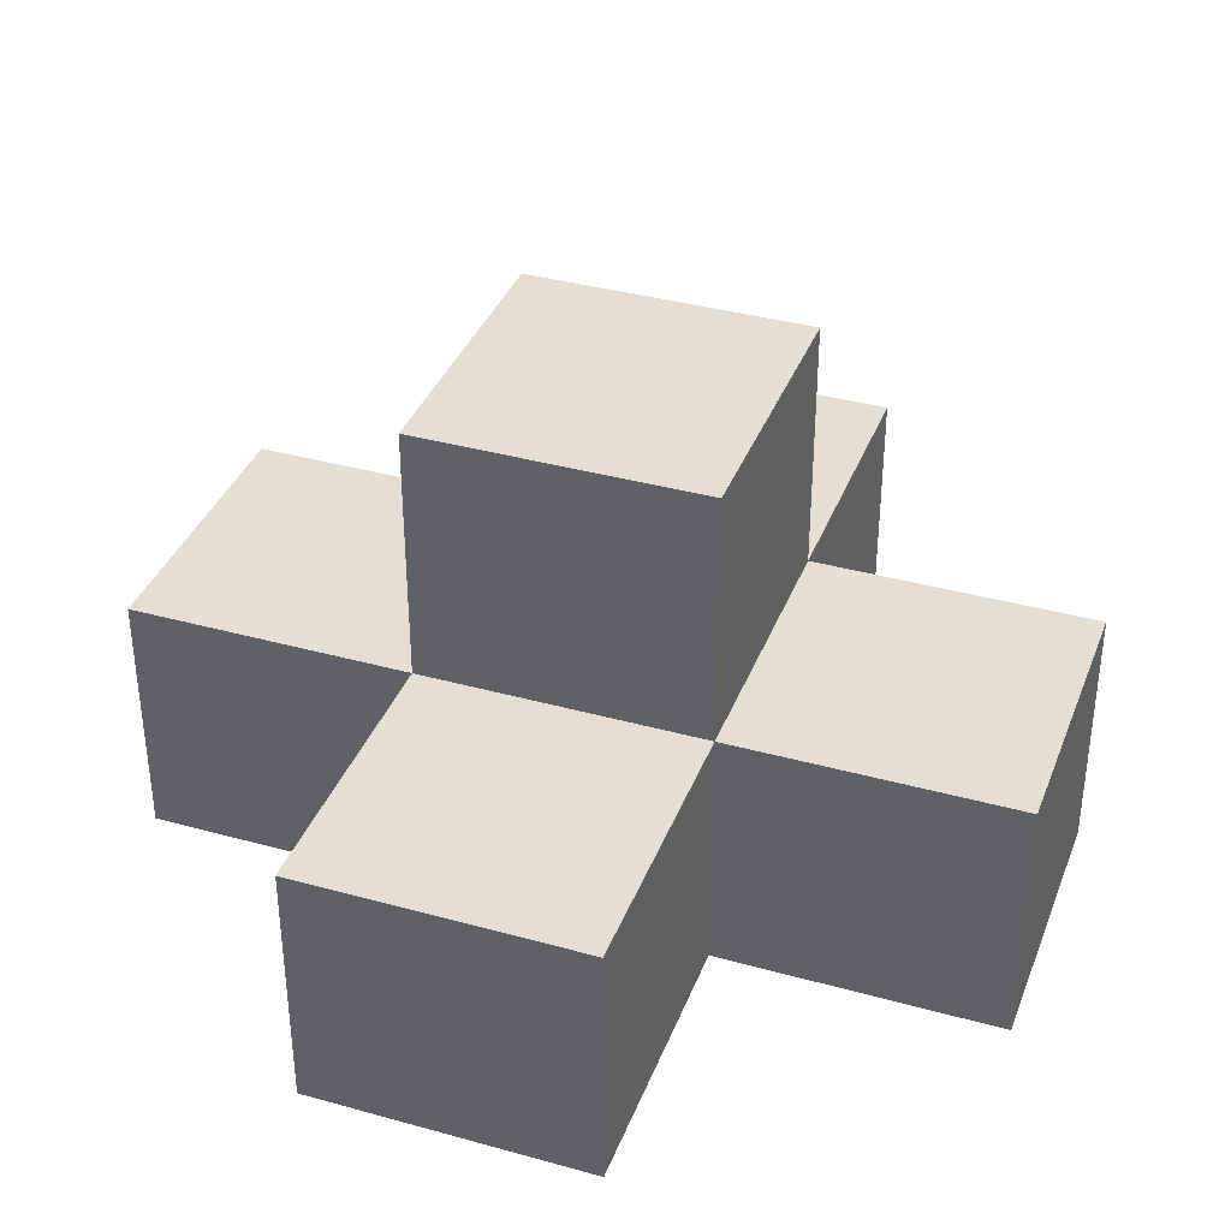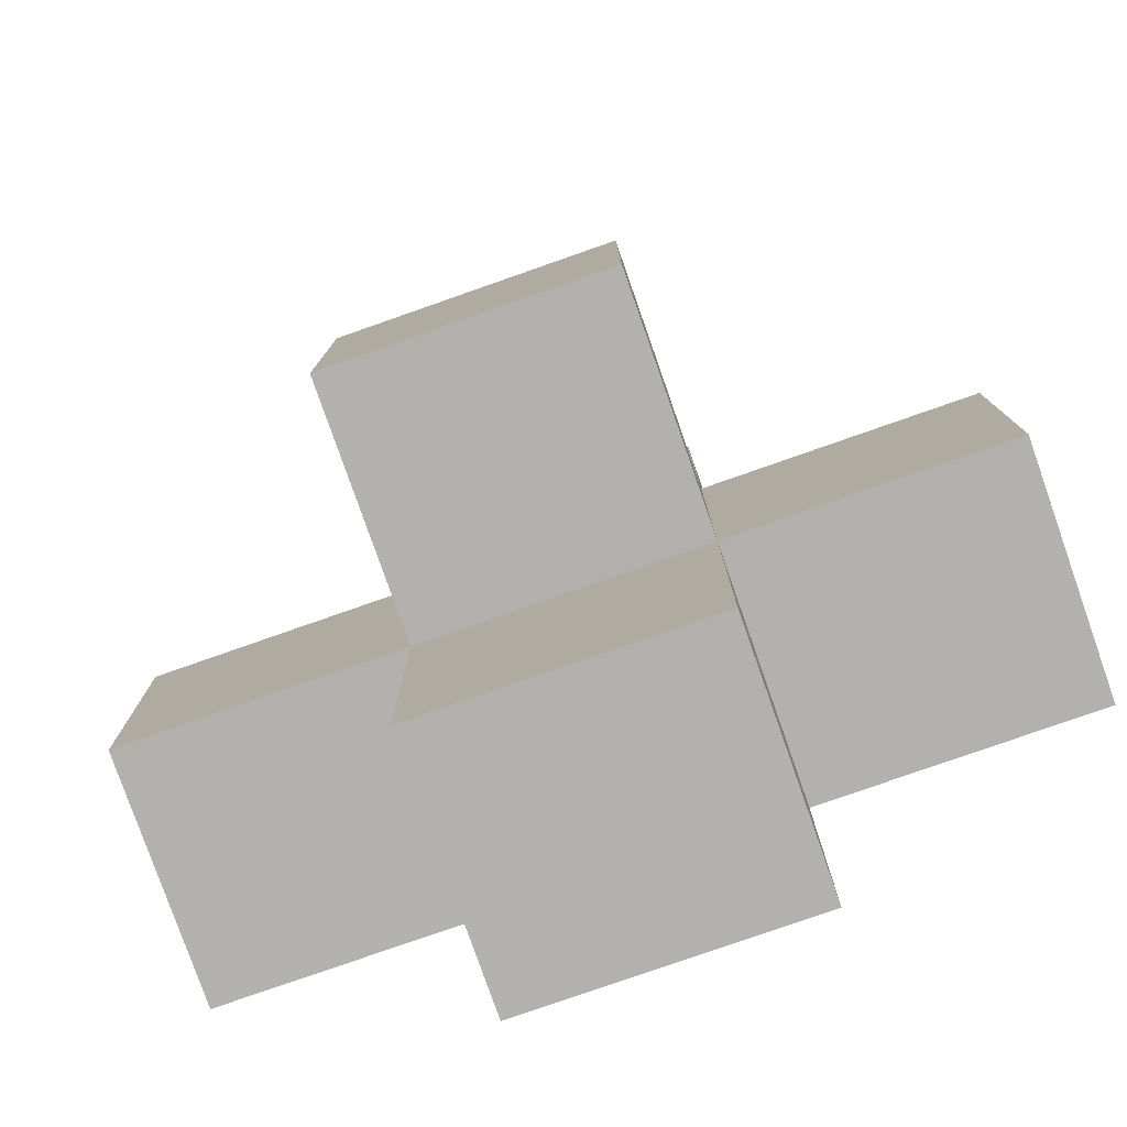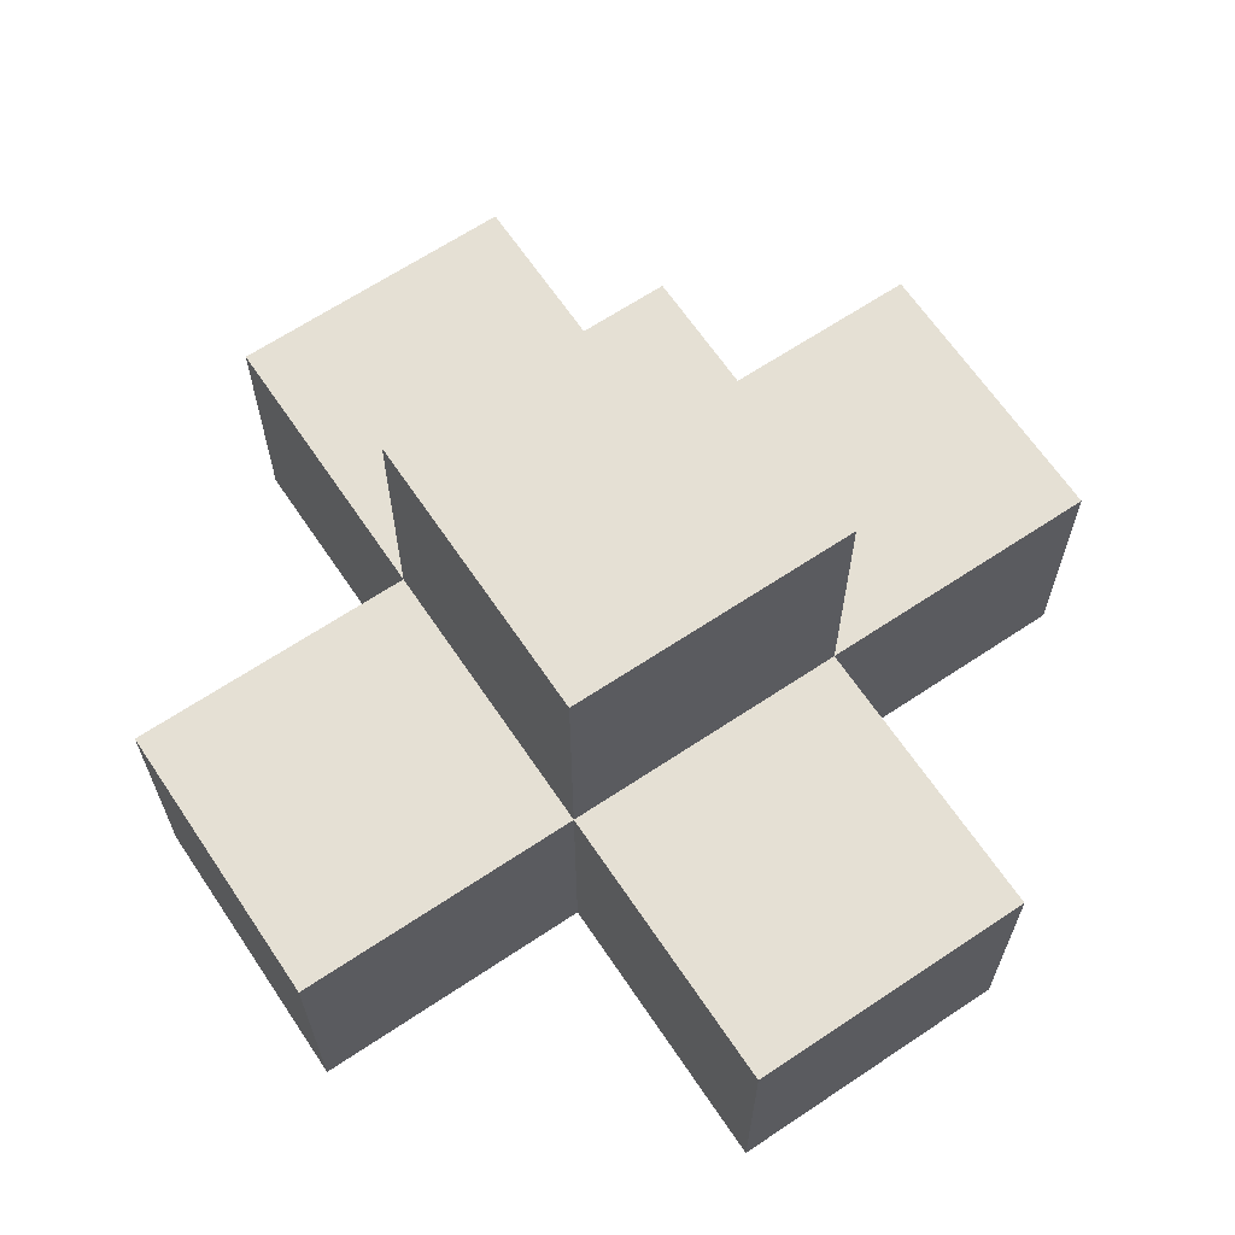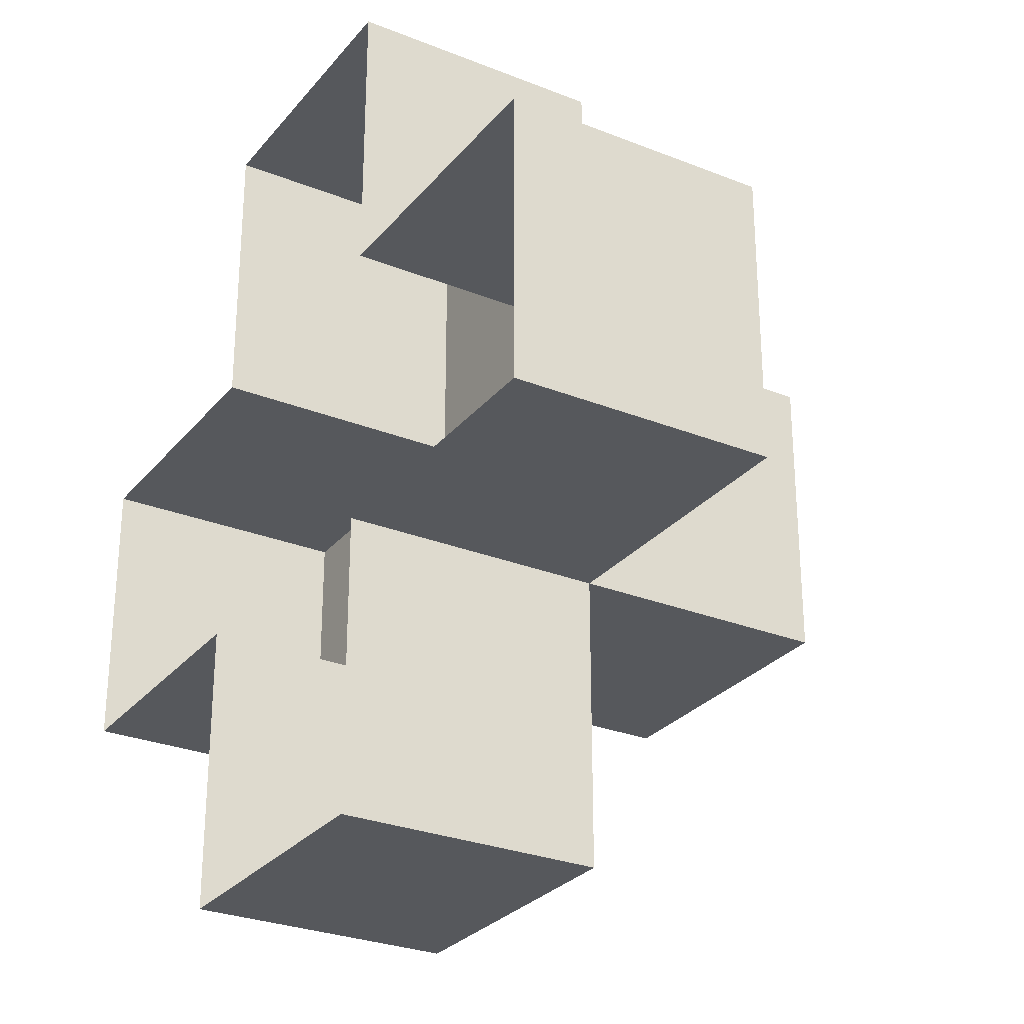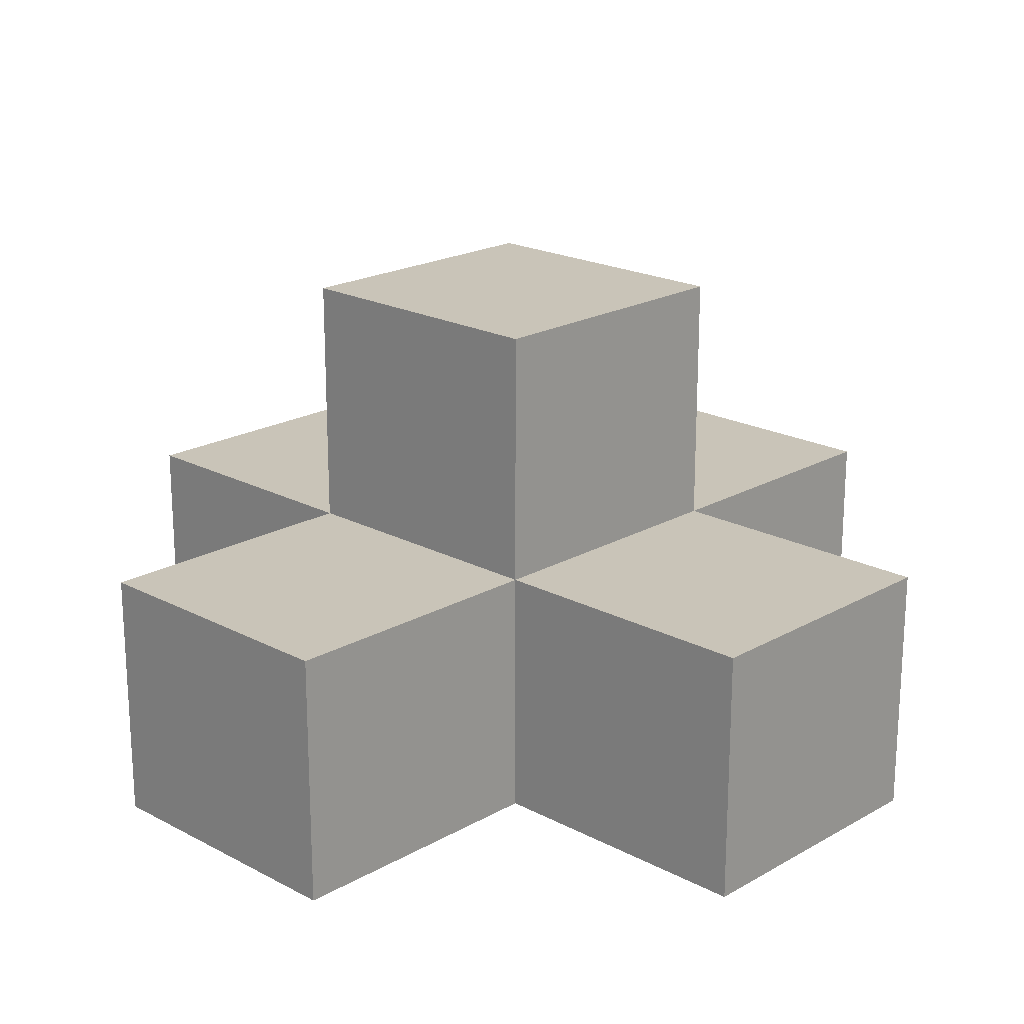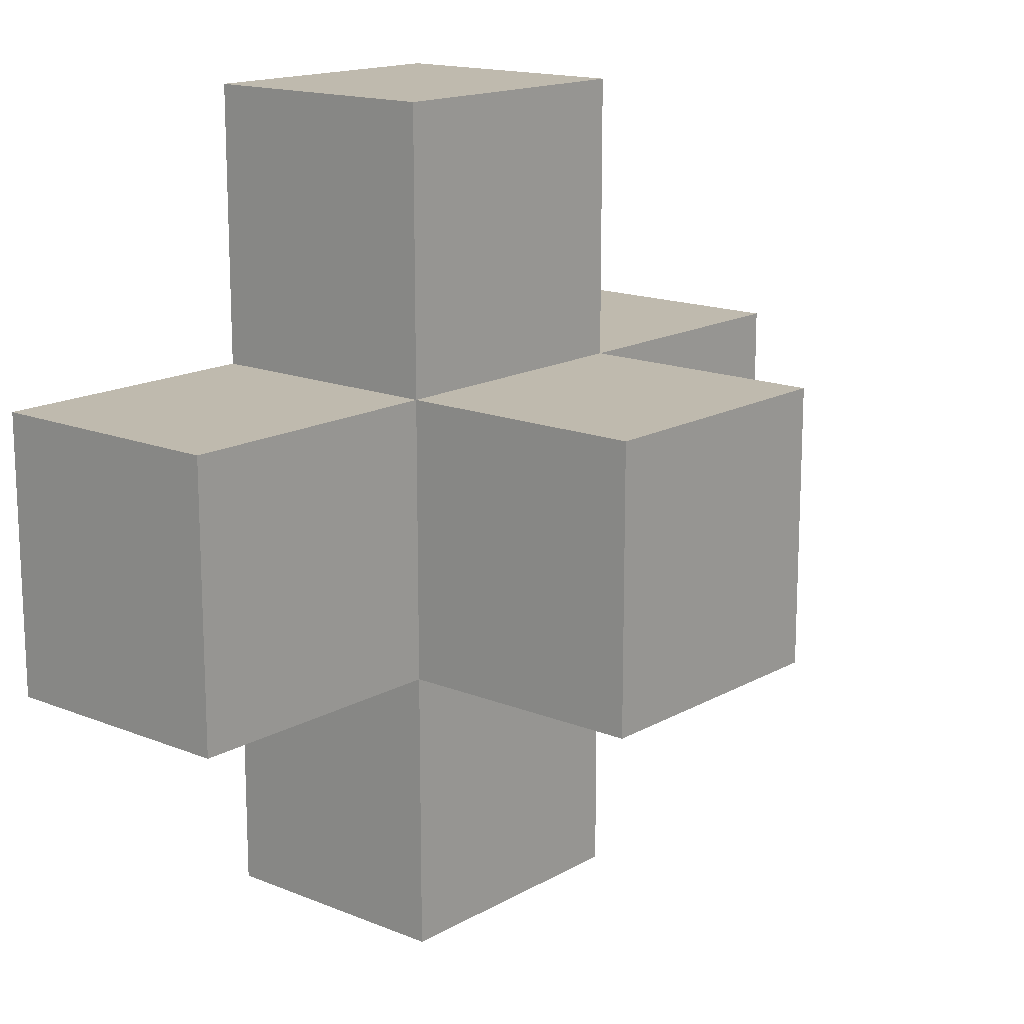
<metadata>
{"format":"obj","ext":"obj","renderer":"f3d","projection":"perspective","resolution":1024,"background":"white","views":[{"elev":36.9,"azim":-70.3,"up":"+Z"},{"elev":-79.2,"azim":19.3,"up":"+Y"},{"elev":65.3,"azim":-33.9,"up":"+Z"},{"elev":-28.2,"azim":-121.1,"up":"+Y"},{"elev":20.2,"azim":-136.0,"up":"+Z"},{"elev":15.6,"azim":-49.6,"up":"+Y"}]}
</metadata>
<code>
g Winter_bush001
v -0.75 -0.75 2.693
v 0.75 0.75 2.693
v 0.75 -0.75 2.693
v -0.75 0.75 2.693
v -0.75 0.75 1.347
v 0.75 2.25 1.347
v 0.75 0.75 1.347
v -0.75 2.25 1.347
v -2.25 0.75 1.347
v -0.75 -0.75 1.347
v -2.25 -0.75 1.347
v -0.75 0.75 1.347
v 0.75 -0.75 1.347
v 2.25 0.75 1.347
v 2.25 -0.75 1.347
v 0.75 0.75 1.347
v -0.75 -2.25 1.347
v 0.75 -0.75 1.347
v 0.75 -2.25 1.347
v -0.75 -0.75 1.347
v 0.75 -0.75 2.693
v -0.75 -0.75 1.347
v -0.75 -0.75 2.693
v 0.75 -0.75 1.347
v -0.75 -0.75 1.347
v -2.25 -0.75 0.0002296
v -2.25 -0.75 1.347
v -0.75 -0.75 0.0002296
v 2.25 -0.75 1.347
v 0.75 -0.75 0.0002303
v 0.75 -0.75 1.347
v 2.25 -0.75 0.0002315
v 0.75 -2.25 0.0002307
v -0.75 -2.25 1.347
v 0.75 -2.25 1.347
v -0.75 -2.25 0.0002301
v -0.75 0.75 2.693
v -0.75 -0.75 1.347
v -0.75 0.75 1.347
v -0.75 -0.75 2.693
v 0.75 0.75 2.693
v 0.75 -0.75 1.347
v 0.75 -0.75 2.693
v 0.75 0.75 1.347
v -0.75 2.25 1.347
v -0.75 0.75 0.0002295
v -0.75 2.25 0.0002292
v -0.75 0.75 1.347
v 0.75 2.25 1.347
v 0.75 0.75 0.0002295
v 0.75 0.75 1.347
v 0.75 2.25 0.0002292
v -2.25 0.75 1.347
v -2.25 -0.75 0.0002296
v -2.25 0.75 0.0002289
v -2.25 -0.75 1.347
v 2.25 0.75 1.347
v 2.25 -0.75 0.0002315
v 2.25 -0.75 1.347
v 2.25 0.75 0.0002313
v -0.75 -2.25 0.0002301
v -0.75 -0.75 1.347
v -0.75 -2.25 1.347
v -0.75 -0.75 0.0002296
v 0.75 -0.75 1.347
v 0.75 -2.25 0.0002307
v 0.75 -2.25 1.347
v 0.75 -0.75 0.0002303
v 0.75 0.75 1.347
v -0.75 0.75 2.693
v -0.75 0.75 1.347
v 0.75 0.75 2.693
v 0.75 2.25 1.347
v -0.75 2.25 0.0002292
v 0.75 2.25 0.0002292
v -0.75 2.25 1.347
v -0.75 0.75 0.0002295
v -2.25 0.75 1.347
v -2.25 0.75 0.0002289
v -0.75 0.75 1.347
v 2.25 0.75 1.347
v 0.75 0.75 0.0002295
v 2.25 0.75 0.0002313
v 0.75 0.75 1.347
g Winter_bush001_0
f 3 2 1
f 4 1 2
f 7 6 5
f 8 5 6
f 11 10 9
f 12 9 10
f 15 14 13
f 16 13 14
f 19 18 17
f 20 17 18
f 23 22 21
f 24 21 22
f 27 26 25
f 28 25 26
f 31 30 29
f 32 29 30
f 35 34 33
f 36 33 34
f 39 38 37
f 40 37 38
f 43 42 41
f 44 41 42
f 47 46 45
f 48 45 46
f 51 50 49
f 52 49 50
f 55 54 53
f 56 53 54
f 59 58 57
f 60 57 58
f 63 62 61
f 64 61 62
f 67 66 65
f 68 65 66
f 71 70 69
f 72 69 70
f 75 74 73
f 76 73 74
f 79 78 77
f 80 77 78
f 83 82 81
f 84 81 82

</code>
